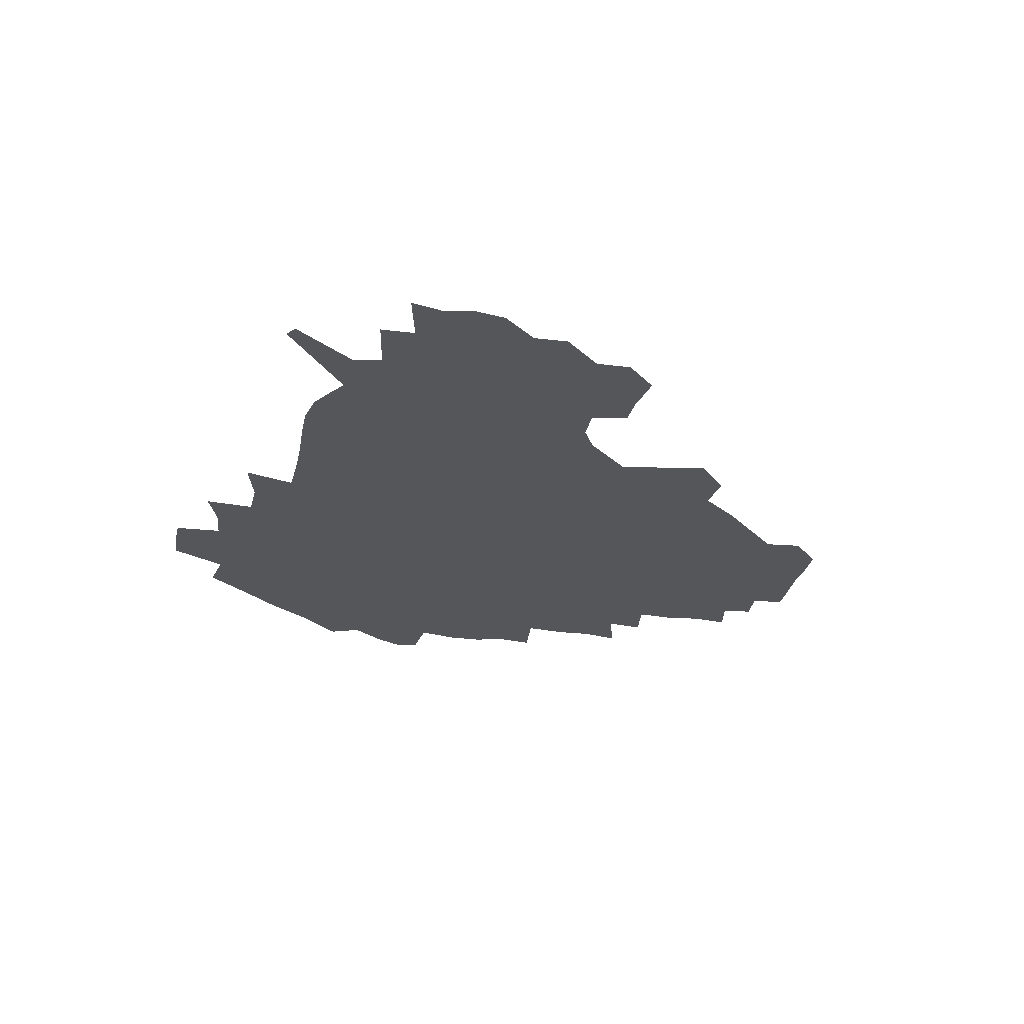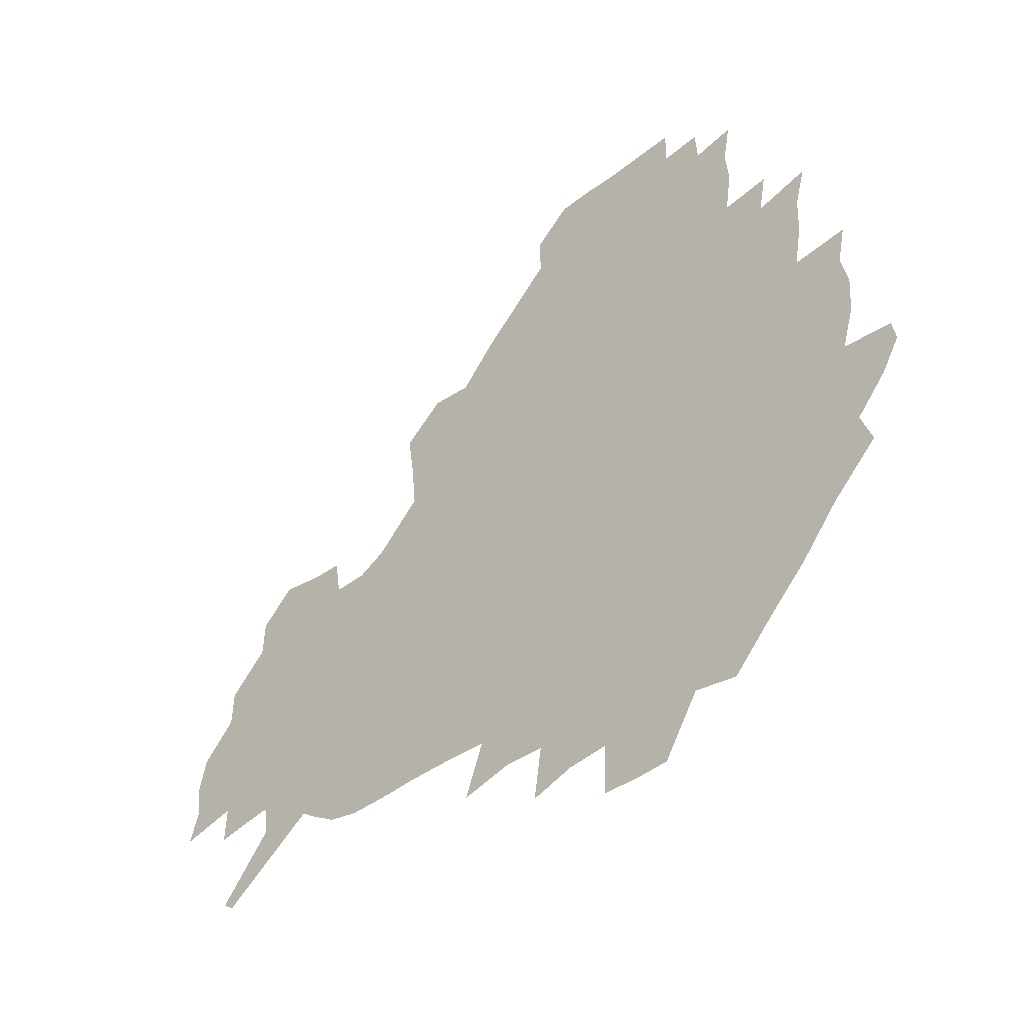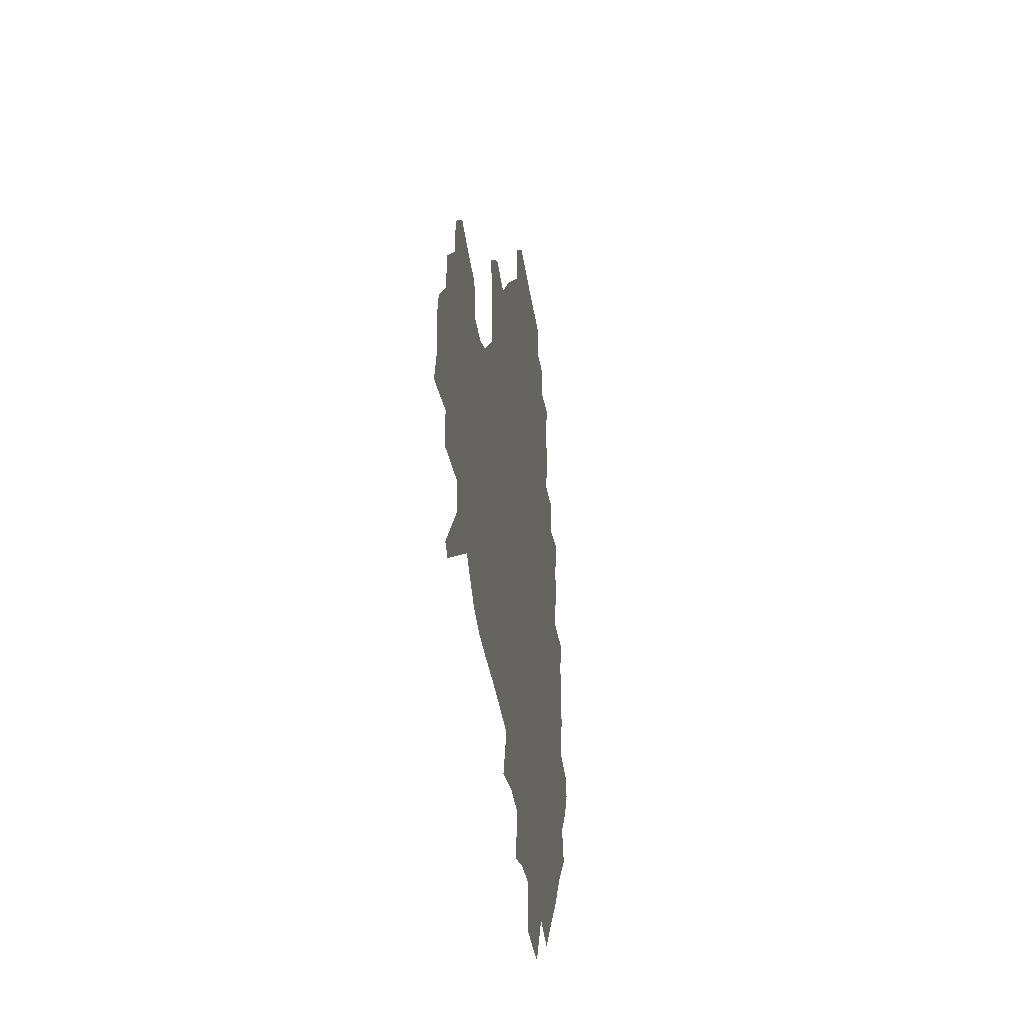
<metadata>
{"format":"obj","ext":"obj","renderer":"f3d","projection":"perspective","resolution":1024,"background":"white","views":[{"elev":-25.2,"azim":80.9,"up":"+Z"},{"elev":-42.8,"azim":-136.6,"up":"+Y"},{"elev":-33.3,"azim":97.7,"up":"+Y"}]}
</metadata>
<code>
v 236.6 187.9 0
v 229 200.5 0
v 230.6 209.5 0
v 244.7 159.5 0
v 249.7 173.2 0
v 251.3 185.9 0
v 253.1 198.8 0
v 251.7 212.2 0
v 246.6 229.3 0
v 245.6 244.7 0
v 248.6 258.9 0
v 245.3 274.2 0
v 264.4 141.1 0
v 270.5 156 0
v 272.8 170 0
v 274.3 183.7 0
v 270.7 198.2 0
v 270.8 212 0
v 271.1 226.5 0
v 272.7 241.2 0
v 270.7 256.7 0
v 268.4 272.8 0
v 265.1 291.2 0
v 264.7 306.5 0
v 260.2 322.8 0
v 280.3 122.5 0
v 286.1 139.5 0
v 291.4 155.1 0
v 292.7 168.9 0
v 290.5 183 0
v 289.3 197.1 0
v 289.4 211.1 0
v 287.5 225.8 0
v 289.1 239.9 0
v 289.4 254.4 0
v 287.6 269.8 0
v 285.1 286.6 0
v 283.8 302.4 0
v 282.6 317.6 0
v 279.4 334 0
v 297.9 105.4 0
v 301.7 123.7 0
v 305 140.1 0
v 307.1 154.8 0
v 307.9 168.6 0
v 307 182.3 0
v 306.5 196.2 0
v 305.4 210.5 0
v 305.3 224.7 0
v 304.3 239.2 0
v 305.8 253 0
v 304.3 268.3 0
v 302.1 284.6 0
v 299.2 301.8 0
v 299.9 316.4 0
v 299.4 332 0
v 296.6 350.2 0
v 298.1 364.2 0
v 294.9 380.5 0
v 314.5 88.38 0
v 316.4 107.3 0
v 318.4 124.6 0
v 319.9 140 0
v 321.5 154.8 0
v 322.1 168.5 0
v 321.8 182.1 0
v 321.2 195.9 0
v 321.2 209.8 0
v 321.4 223.8 0
v 321.2 238 0
v 320 252.9 0
v 318.5 268.5 0
v 317.6 284 0
v 316.2 300 0
v 314.1 316.8 0
v 315.8 331 0
v 315.6 346.4 0
v 314.8 361.6 0
v 312.1 377.5 0
v 313.1 391.3 0
v 333 92.13 0
v 333 109.4 0
v 333.7 125.4 0
v 334.7 140.7 0
v 335.2 154.8 0
v 335.8 168.7 0
v 335.8 182.2 0
v 335.9 195.7 0
v 335.3 209.6 0
v 335.4 223.5 0
v 335.7 237.3 0
v 334.1 252.7 0
v 335 266.5 0
v 332.9 283.3 0
v 331.1 300.1 0
v 331.2 315.3 0
v 331.2 330.3 0
v 330.7 345.9 0
v 330.5 360.9 0
v 329.9 375.8 0
v 329.6 390.3 0
v 329.3 405 0
v 348 68.36 0
v 347.4 91.76 0
v 347.5 109.9 0
v 348.4 127.1 0
v 348.7 141.5 0
v 348.7 155.1 0
v 349 168.8 0
v 349.1 182.3 0
v 349.5 195.8 0
v 349.4 209.5 0
v 349.7 223.1 0
v 349.4 237.4 0
v 349.8 251.1 0
v 348.8 266.6 0
v 347.1 284 0
v 346.7 299.2 0
v 346.2 315 0
v 346.3 329.9 0
v 346 345.4 0
v 345.6 360.7 0
v 346.2 374.9 0
v 344.6 390.8 0
v 345.1 404.9 0
v 362.4 68.19 0
v 361.9 92.97 0
v 361.8 110.5 0
v 362 127.7 0
v 362 141.4 0
v 362 155 0
v 362.1 168.7 0
v 362.3 182.3 0
v 362.5 196 0
v 362.8 209.7 0
v 362.9 223.6 0
v 363 237.4 0
v 363.2 251.3 0
v 363.4 265.1 0
v 361.3 284 0
v 360.7 301 0
v 361 315.2 0
v 360.8 330.8 0
v 361.1 345.2 0
v 360.8 360.4 0
v 361.2 374.8 0
v 360.7 390.1 0
v 360.6 404.6 0
v 377.1 69.12 0
v 376.7 90.12 0
v 376 110.5 0
v 375.2 128.4 0
v 375.4 141.5 0
v 375.4 155.1 0
v 375.5 168.7 0
v 375.6 182.4 0
v 375.8 196.1 0
v 376.1 210 0
v 376.3 223.9 0
v 376.4 237.5 0
v 377.3 250.6 0
v 376.9 265.4 0
v 376.3 281.8 0
v 375.1 300.7 0
v 375.4 315.9 0
v 375.5 330.9 0
v 375.9 345.2 0
v 375.8 360.1 0
v 375.8 375.2 0
v 375.6 390.5 0
v 375.4 405.7 0
v 393.7 89.12 0
v 391 110 0
v 390.5 125.6 0
v 389.2 141.3 0
v 388.7 155.5 0
v 389 168.9 0
v 389 182.8 0
v 389.1 196.4 0
v 389.6 210.4 0
v 389.7 224.2 0
v 390.1 237.5 0
v 390.4 251.1 0
v 390.4 266.1 0
v 390.2 282.3 0
v 390 299 0
v 389.7 316.7 0
v 390.2 331.3 0
v 390.6 345.9 0
v 390.6 360.8 0
v 390.7 376.2 0
v 390.6 390.9 0
v 390.4 405.6 0
v 411.9 83.86 0
v 408.6 105.7 0
v 405.6 124.8 0
v 403.9 140.5 0
v 403.1 155 0
v 402.3 169.7 0
v 401.9 183.4 0
v 402.3 196.9 0
v 402 210.6 0
v 403 224.2 0
v 403.2 237.8 0
v 403.5 251 0
v 404 265.3 0
v 404.5 280.7 0
v 404.7 297.4 0
v 405.2 314 0
v 405.5 330.1 0
v 405.6 346.1 0
v 405.9 362.5 0
v 405.5 376.6 0
v 406.1 392.9 0
v 426.1 106.8 0
v 422.2 124.2 0
v 419.8 139.4 0
v 417.1 155.5 0
v 416.8 169.3 0
v 416.8 183 0
v 416.8 196.8 0
v 416.3 210.8 0
v 416.3 224.4 0
v 417 238.1 0
v 416.7 251.4 0
v 417.3 265.2 0
v 418.4 281 0
v 419 296 0
v 420.1 314.7 0
v 420.7 330.9 0
v 420.9 347.2 0
v 420.7 363 0
v 447.9 102.2 0
v 439.7 124.2 0
v 434.6 140.5 0
v 432.5 155 0
v 431.2 169.2 0
v 430.8 183.1 0
v 431 196.8 0
v 430.7 210.7 0
v 429.8 224.7 0
v 430.2 238.3 0
v 430.5 251.9 0
v 431.3 265.9 0
v 432.7 281.2 0
v 433.8 296.9 0
v 434.8 313 0
v 436 330.8 0
v 436.7 348.8 0
v 458.5 125.5 0
v 453.3 139.8 0
v 450.3 154.1 0
v 447 169 0
v 446.5 182.6 0
v 447.4 196.3 0
v 444 211.6 0
v 443.7 225 0
v 444.1 238.5 0
v 444.8 252.2 0
v 445.8 266.3 0
v 447 280.9 0
v 448.7 296.7 0
v 450.9 314.5 0
v 452.4 332 0
v 476.8 126.1 0
v 471 140 0
v 466.5 154.4 0
v 465.6 167.9 0
v 462.9 182.3 0
v 463 195.9 0
v 460.3 210.8 0
v 459 224.9 0
v 459.3 238.6 0
v 459.8 252.4 0
v 460 266.1 0
v 462.7 281 0
v 465.6 298.1 0
v 467 315.2 0
v 470.2 334.3 0
v 494.8 125.9 0
v 485.5 141.7 0
v 484 154.4 0
v 480.5 168.5 0
v 479.9 181.9 0
v 477.7 196.1 0
v 476 210.3 0
v 473.4 224.8 0
v 474 238.2 0
v 476.5 252 0
v 479.1 266.5 0
v 483.1 281.6 0
v 485 301.1 0
v 487.9 320.5 0
v 511.3 126.4 0
v 501 142.6 0
v 499.1 154.9 0
v 495.1 169.1 0
v 494.3 182.1 0
v 491.2 196.8 0
v 489.8 210.4 0
v 488.6 224 0
v 490.9 237.2 0
v 494.2 250.2 0
v 503.1 262.8 0
v 525.1 129.7 0
v 515.5 144.6 0
v 511.5 157.3 0
v 509 170.2 0
v 506.5 183.8 0
v 504.7 197.2 0
v 503 210.4 0
v 501.2 223.4 0
v 503.7 235.2 0
v 507.4 246.9 0
v 515.4 257 0
v 535.6 136.4 0
v 530.1 146.9 0
v 525 158.9 0
v 522.9 171 0
v 520.9 183.7 0
v 520.3 196.6 0
v 518.1 209.9 0
v 517.8 222.2 0
v 517.2 233.9 0
v 519.6 244.4 0
v 530 257.3 0
v 532.7 273.4 0
v 543.1 141.6 0
v 541.9 150 0
v 539.3 159.9 0
v 537.3 171.5 0
v 534 184.3 0
v 534 196.4 0
v 535.9 208.7 0
v 534.1 221.2 0
v 536.4 233.6 0
v 539.1 246.1 0
v 542.3 259.6 0
v 545.8 274.2 0
v 584.5 113.8 0
v 552.7 148.3 0
v 555.8 157.7 0
v 554.1 170.7 0
v 553.7 183 0
v 555.8 195.5 0
v 555.9 208.5 0
v 555.8 221.8 0
v 559.5 235.1 0
v 556.4 248.2 0
v 559 261.8 0
v 564.5 277.8 0
v 589.4 117.2 0
v 566.4 143.8 0
v 568.2 156.3 0
v 571.8 169.3 0
v 570.8 182.1 0
v 571 194.8 0
v 572.3 208.1 0
v 574.7 221.5 0
v 577.2 235 0
v 580.1 249.5 0
v 579.2 264.9 0
v 594.4 152.9 0
v 593.7 168 0
v 589.4 181.1 0
v 585.3 194.4 0
v 591.8 206 0
v 597.6 218.6 0
v 597.1 233.6 0
v 618.1 163.4 0
v 613.7 177.1 0
v 615.5 190.9 0
v 612.2 204.1 0
f 5 6 1
f 1 6 2
f 6 7 2
f 2 7 3
f 7 8 3
f 13 14 4
f 4 14 5
f 14 15 5
f 5 15 6
f 15 16 6
f 6 16 7
f 16 17 7
f 7 17 8
f 17 18 8
f 8 18 9
f 18 19 9
f 9 19 10
f 19 20 10
f 10 20 11
f 20 21 11
f 11 21 12
f 21 22 12
f 26 27 13
f 13 27 14
f 27 28 14
f 14 28 15
f 28 29 15
f 15 29 16
f 29 30 16
f 16 30 17
f 30 31 17
f 17 31 18
f 31 32 18
f 18 32 19
f 32 33 19
f 19 33 20
f 33 34 20
f 20 34 21
f 34 35 21
f 21 35 22
f 35 36 22
f 22 36 23
f 36 37 23
f 23 37 24
f 37 38 24
f 24 38 25
f 38 39 25
f 41 42 26
f 26 42 27
f 42 43 27
f 27 43 28
f 43 44 28
f 28 44 29
f 44 45 29
f 29 45 30
f 45 46 30
f 30 46 31
f 46 47 31
f 31 47 32
f 47 48 32
f 32 48 33
f 48 49 33
f 33 49 34
f 49 50 34
f 34 50 35
f 50 51 35
f 35 51 36
f 51 52 36
f 36 52 37
f 52 53 37
f 37 53 38
f 53 54 38
f 38 54 39
f 54 55 39
f 39 55 40
f 55 56 40
f 60 61 41
f 41 61 42
f 61 62 42
f 42 62 43
f 62 63 43
f 43 63 44
f 63 64 44
f 44 64 45
f 64 65 45
f 45 65 46
f 65 66 46
f 46 66 47
f 66 67 47
f 47 67 48
f 67 68 48
f 48 68 49
f 68 69 49
f 49 69 50
f 69 70 50
f 50 70 51
f 70 71 51
f 51 71 52
f 71 72 52
f 52 72 53
f 72 73 53
f 53 73 54
f 73 74 54
f 54 74 55
f 74 75 55
f 55 75 56
f 75 76 56
f 56 76 57
f 76 77 57
f 57 77 58
f 77 78 58
f 58 78 59
f 78 79 59
f 60 81 61
f 81 82 61
f 61 82 62
f 82 83 62
f 62 83 63
f 83 84 63
f 63 84 64
f 84 85 64
f 64 85 65
f 85 86 65
f 65 86 66
f 86 87 66
f 66 87 67
f 87 88 67
f 67 88 68
f 88 89 68
f 68 89 69
f 89 90 69
f 69 90 70
f 90 91 70
f 70 91 71
f 91 92 71
f 71 92 72
f 92 93 72
f 72 93 73
f 93 94 73
f 73 94 74
f 94 95 74
f 74 95 75
f 95 96 75
f 75 96 76
f 96 97 76
f 76 97 77
f 97 98 77
f 77 98 78
f 98 99 78
f 78 99 79
f 99 100 79
f 79 100 80
f 100 101 80
f 103 104 81
f 81 104 82
f 104 105 82
f 82 105 83
f 105 106 83
f 83 106 84
f 106 107 84
f 84 107 85
f 107 108 85
f 85 108 86
f 108 109 86
f 86 109 87
f 109 110 87
f 87 110 88
f 110 111 88
f 88 111 89
f 111 112 89
f 89 112 90
f 112 113 90
f 90 113 91
f 113 114 91
f 91 114 92
f 114 115 92
f 92 115 93
f 115 116 93
f 93 116 94
f 116 117 94
f 94 117 95
f 117 118 95
f 95 118 96
f 118 119 96
f 96 119 97
f 119 120 97
f 97 120 98
f 120 121 98
f 98 121 99
f 121 122 99
f 99 122 100
f 122 123 100
f 100 123 101
f 123 124 101
f 101 124 102
f 124 125 102
f 103 126 104
f 126 127 104
f 104 127 105
f 127 128 105
f 105 128 106
f 128 129 106
f 106 129 107
f 129 130 107
f 107 130 108
f 130 131 108
f 108 131 109
f 131 132 109
f 109 132 110
f 132 133 110
f 110 133 111
f 133 134 111
f 111 134 112
f 134 135 112
f 112 135 113
f 135 136 113
f 113 136 114
f 136 137 114
f 114 137 115
f 137 138 115
f 115 138 116
f 138 139 116
f 116 139 117
f 139 140 117
f 117 140 118
f 140 141 118
f 118 141 119
f 141 142 119
f 119 142 120
f 142 143 120
f 120 143 121
f 143 144 121
f 121 144 122
f 144 145 122
f 122 145 123
f 145 146 123
f 123 146 124
f 146 147 124
f 124 147 125
f 147 148 125
f 126 149 127
f 149 150 127
f 127 150 128
f 150 151 128
f 128 151 129
f 151 152 129
f 129 152 130
f 152 153 130
f 130 153 131
f 153 154 131
f 131 154 132
f 154 155 132
f 132 155 133
f 155 156 133
f 133 156 134
f 156 157 134
f 134 157 135
f 157 158 135
f 135 158 136
f 158 159 136
f 136 159 137
f 159 160 137
f 137 160 138
f 160 161 138
f 138 161 139
f 161 162 139
f 139 162 140
f 162 163 140
f 140 163 141
f 163 164 141
f 141 164 142
f 164 165 142
f 142 165 143
f 165 166 143
f 143 166 144
f 166 167 144
f 144 167 145
f 167 168 145
f 145 168 146
f 168 169 146
f 146 169 147
f 169 170 147
f 147 170 148
f 170 171 148
f 150 172 151
f 172 173 151
f 151 173 152
f 173 174 152
f 152 174 153
f 174 175 153
f 153 175 154
f 175 176 154
f 154 176 155
f 176 177 155
f 155 177 156
f 177 178 156
f 156 178 157
f 178 179 157
f 157 179 158
f 179 180 158
f 158 180 159
f 180 181 159
f 159 181 160
f 181 182 160
f 160 182 161
f 182 183 161
f 161 183 162
f 183 184 162
f 162 184 163
f 184 185 163
f 163 185 164
f 185 186 164
f 164 186 165
f 186 187 165
f 165 187 166
f 187 188 166
f 166 188 167
f 188 189 167
f 167 189 168
f 189 190 168
f 168 190 169
f 190 191 169
f 169 191 170
f 191 192 170
f 170 192 171
f 192 193 171
f 172 194 173
f 194 195 173
f 173 195 174
f 195 196 174
f 174 196 175
f 196 197 175
f 175 197 176
f 197 198 176
f 176 198 177
f 198 199 177
f 177 199 178
f 199 200 178
f 178 200 179
f 200 201 179
f 179 201 180
f 201 202 180
f 180 202 181
f 202 203 181
f 181 203 182
f 203 204 182
f 182 204 183
f 204 205 183
f 183 205 184
f 205 206 184
f 184 206 185
f 206 207 185
f 185 207 186
f 207 208 186
f 186 208 187
f 208 209 187
f 187 209 188
f 209 210 188
f 188 210 189
f 210 211 189
f 189 211 190
f 211 212 190
f 190 212 191
f 212 213 191
f 191 213 192
f 213 214 192
f 192 214 193
f 195 215 196
f 215 216 196
f 196 216 197
f 216 217 197
f 197 217 198
f 217 218 198
f 198 218 199
f 218 219 199
f 199 219 200
f 219 220 200
f 200 220 201
f 220 221 201
f 201 221 202
f 221 222 202
f 202 222 203
f 222 223 203
f 203 223 204
f 223 224 204
f 204 224 205
f 224 225 205
f 205 225 206
f 225 226 206
f 206 226 207
f 226 227 207
f 207 227 208
f 227 228 208
f 208 228 209
f 228 229 209
f 209 229 210
f 229 230 210
f 210 230 211
f 230 231 211
f 211 231 212
f 231 232 212
f 212 232 213
f 215 233 216
f 233 234 216
f 216 234 217
f 234 235 217
f 217 235 218
f 235 236 218
f 218 236 219
f 236 237 219
f 219 237 220
f 237 238 220
f 220 238 221
f 238 239 221
f 221 239 222
f 239 240 222
f 222 240 223
f 240 241 223
f 223 241 224
f 241 242 224
f 224 242 225
f 242 243 225
f 225 243 226
f 243 244 226
f 226 244 227
f 244 245 227
f 227 245 228
f 245 246 228
f 228 246 229
f 246 247 229
f 229 247 230
f 247 248 230
f 230 248 231
f 248 249 231
f 231 249 232
f 234 250 235
f 250 251 235
f 235 251 236
f 251 252 236
f 236 252 237
f 252 253 237
f 237 253 238
f 253 254 238
f 238 254 239
f 254 255 239
f 239 255 240
f 255 256 240
f 240 256 241
f 256 257 241
f 241 257 242
f 257 258 242
f 242 258 243
f 258 259 243
f 243 259 244
f 259 260 244
f 244 260 245
f 260 261 245
f 245 261 246
f 261 262 246
f 246 262 247
f 262 263 247
f 247 263 248
f 263 264 248
f 248 264 249
f 250 265 251
f 265 266 251
f 251 266 252
f 266 267 252
f 252 267 253
f 267 268 253
f 253 268 254
f 268 269 254
f 254 269 255
f 269 270 255
f 255 270 256
f 270 271 256
f 256 271 257
f 271 272 257
f 257 272 258
f 272 273 258
f 258 273 259
f 273 274 259
f 259 274 260
f 274 275 260
f 260 275 261
f 275 276 261
f 261 276 262
f 276 277 262
f 262 277 263
f 277 278 263
f 263 278 264
f 278 279 264
f 265 280 266
f 280 281 266
f 266 281 267
f 281 282 267
f 267 282 268
f 282 283 268
f 268 283 269
f 283 284 269
f 269 284 270
f 284 285 270
f 270 285 271
f 285 286 271
f 271 286 272
f 286 287 272
f 272 287 273
f 287 288 273
f 273 288 274
f 288 289 274
f 274 289 275
f 289 290 275
f 275 290 276
f 290 291 276
f 276 291 277
f 291 292 277
f 277 292 278
f 292 293 278
f 278 293 279
f 280 294 281
f 294 295 281
f 281 295 282
f 295 296 282
f 282 296 283
f 296 297 283
f 283 297 284
f 297 298 284
f 284 298 285
f 298 299 285
f 285 299 286
f 299 300 286
f 286 300 287
f 300 301 287
f 287 301 288
f 301 302 288
f 288 302 289
f 302 303 289
f 289 303 290
f 303 304 290
f 290 304 291
f 294 305 295
f 305 306 295
f 295 306 296
f 306 307 296
f 296 307 297
f 307 308 297
f 297 308 298
f 308 309 298
f 298 309 299
f 309 310 299
f 299 310 300
f 310 311 300
f 300 311 301
f 311 312 301
f 301 312 302
f 312 313 302
f 302 313 303
f 313 314 303
f 303 314 304
f 314 315 304
f 305 316 306
f 316 317 306
f 306 317 307
f 317 318 307
f 307 318 308
f 318 319 308
f 308 319 309
f 319 320 309
f 309 320 310
f 320 321 310
f 310 321 311
f 321 322 311
f 311 322 312
f 322 323 312
f 312 323 313
f 323 324 313
f 313 324 314
f 324 325 314
f 314 325 315
f 325 326 315
f 316 328 317
f 328 329 317
f 317 329 318
f 329 330 318
f 318 330 319
f 330 331 319
f 319 331 320
f 331 332 320
f 320 332 321
f 332 333 321
f 321 333 322
f 333 334 322
f 322 334 323
f 334 335 323
f 323 335 324
f 335 336 324
f 324 336 325
f 336 337 325
f 325 337 326
f 337 338 326
f 326 338 327
f 338 339 327
f 328 340 329
f 340 341 329
f 329 341 330
f 341 342 330
f 330 342 331
f 342 343 331
f 331 343 332
f 343 344 332
f 332 344 333
f 344 345 333
f 333 345 334
f 345 346 334
f 334 346 335
f 346 347 335
f 335 347 336
f 347 348 336
f 336 348 337
f 348 349 337
f 337 349 338
f 349 350 338
f 338 350 339
f 350 351 339
f 340 352 341
f 352 353 341
f 341 353 342
f 353 354 342
f 342 354 343
f 354 355 343
f 343 355 344
f 355 356 344
f 344 356 345
f 356 357 345
f 345 357 346
f 357 358 346
f 346 358 347
f 358 359 347
f 347 359 348
f 359 360 348
f 348 360 349
f 360 361 349
f 349 361 350
f 361 362 350
f 350 362 351
f 354 363 355
f 363 364 355
f 355 364 356
f 364 365 356
f 356 365 357
f 365 366 357
f 357 366 358
f 366 367 358
f 358 367 359
f 367 368 359
f 359 368 360
f 368 369 360
f 360 369 361
f 364 370 365
f 370 371 365
f 365 371 366
f 371 372 366
f 366 372 367
f 372 373 367
f 367 373 368

</code>
